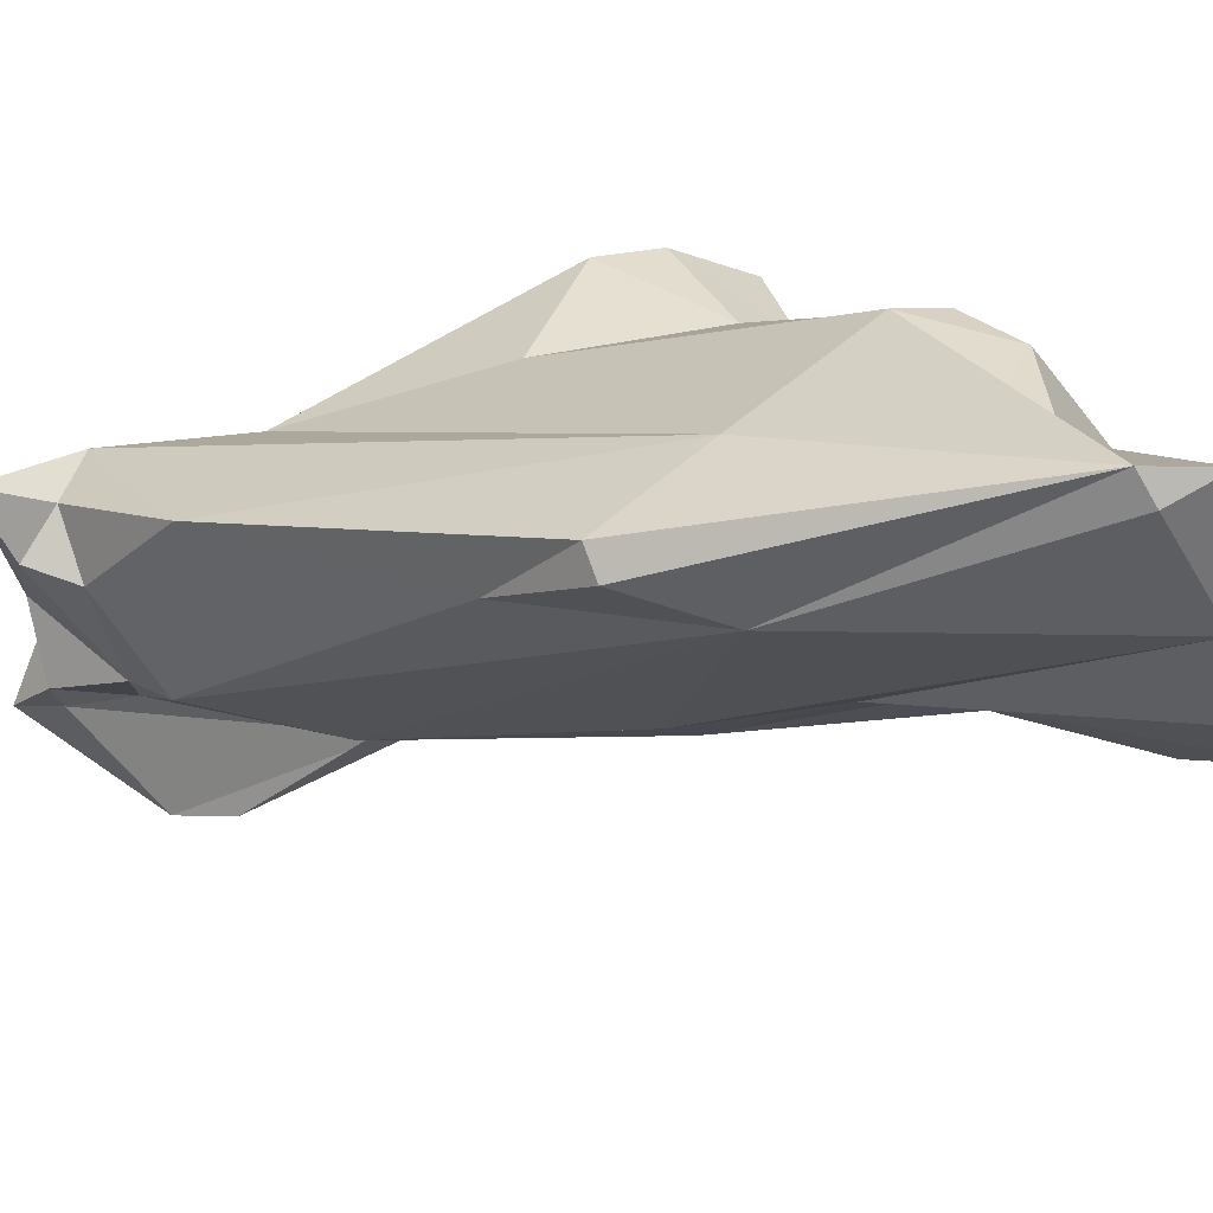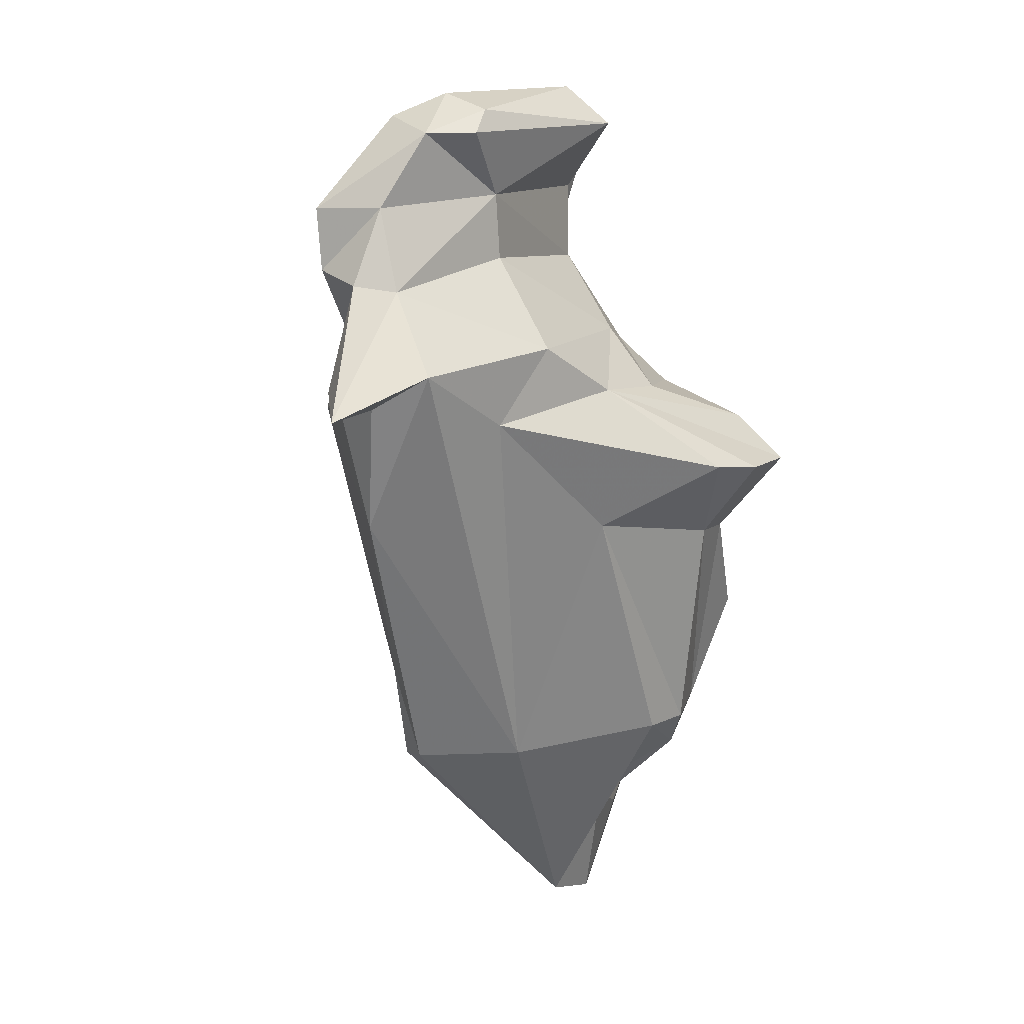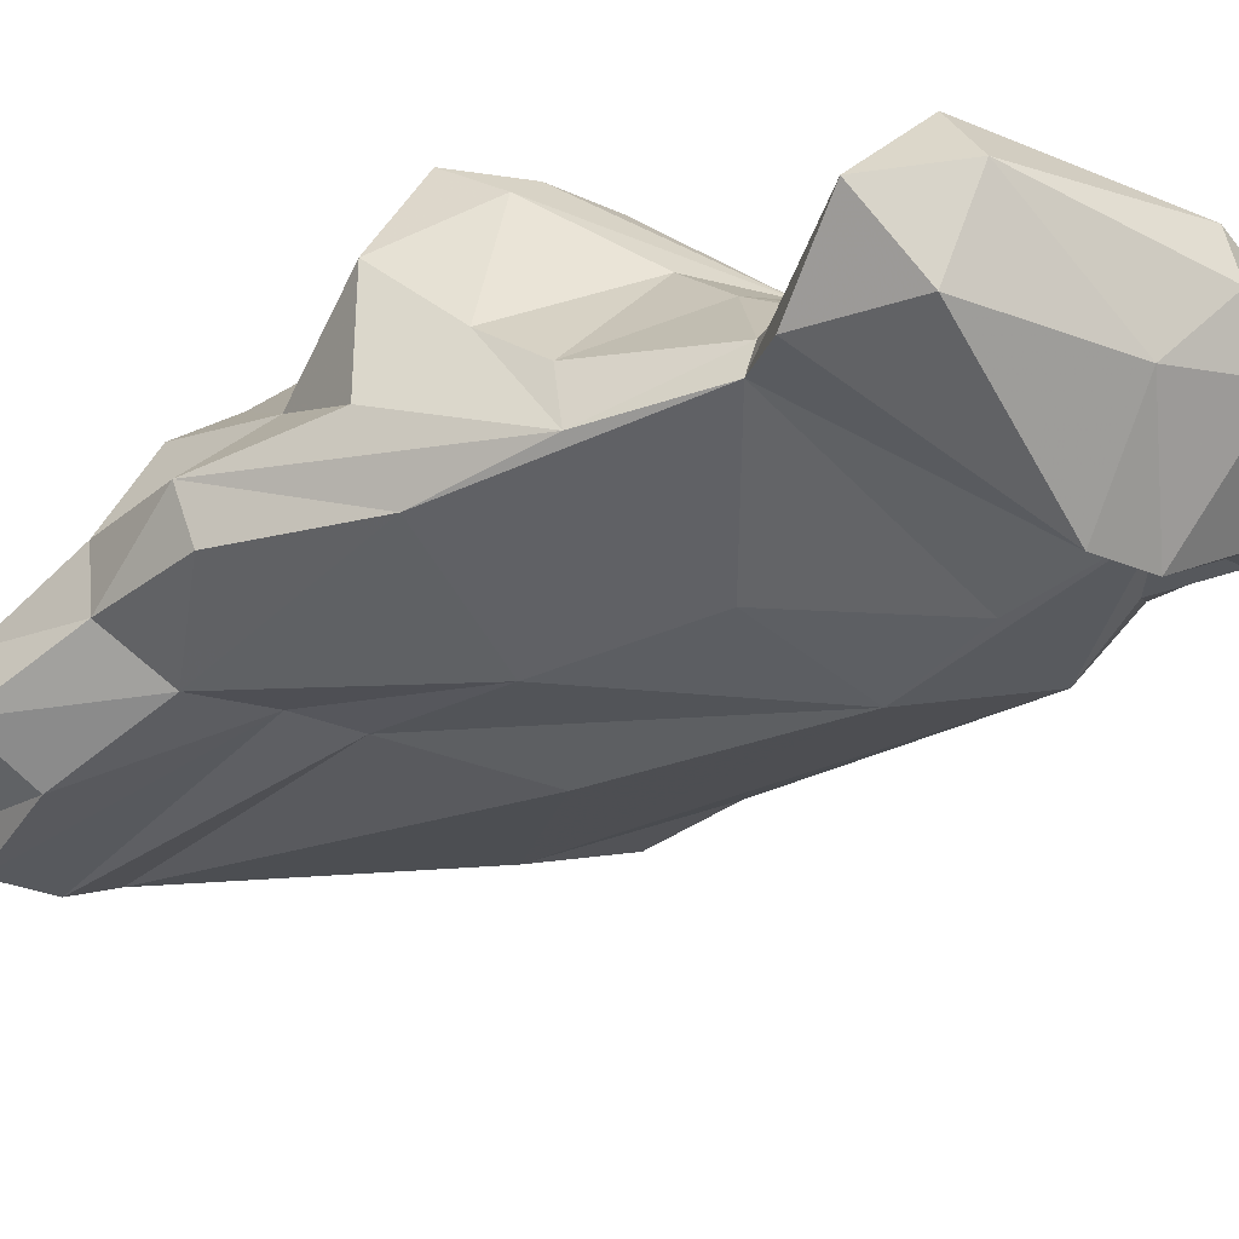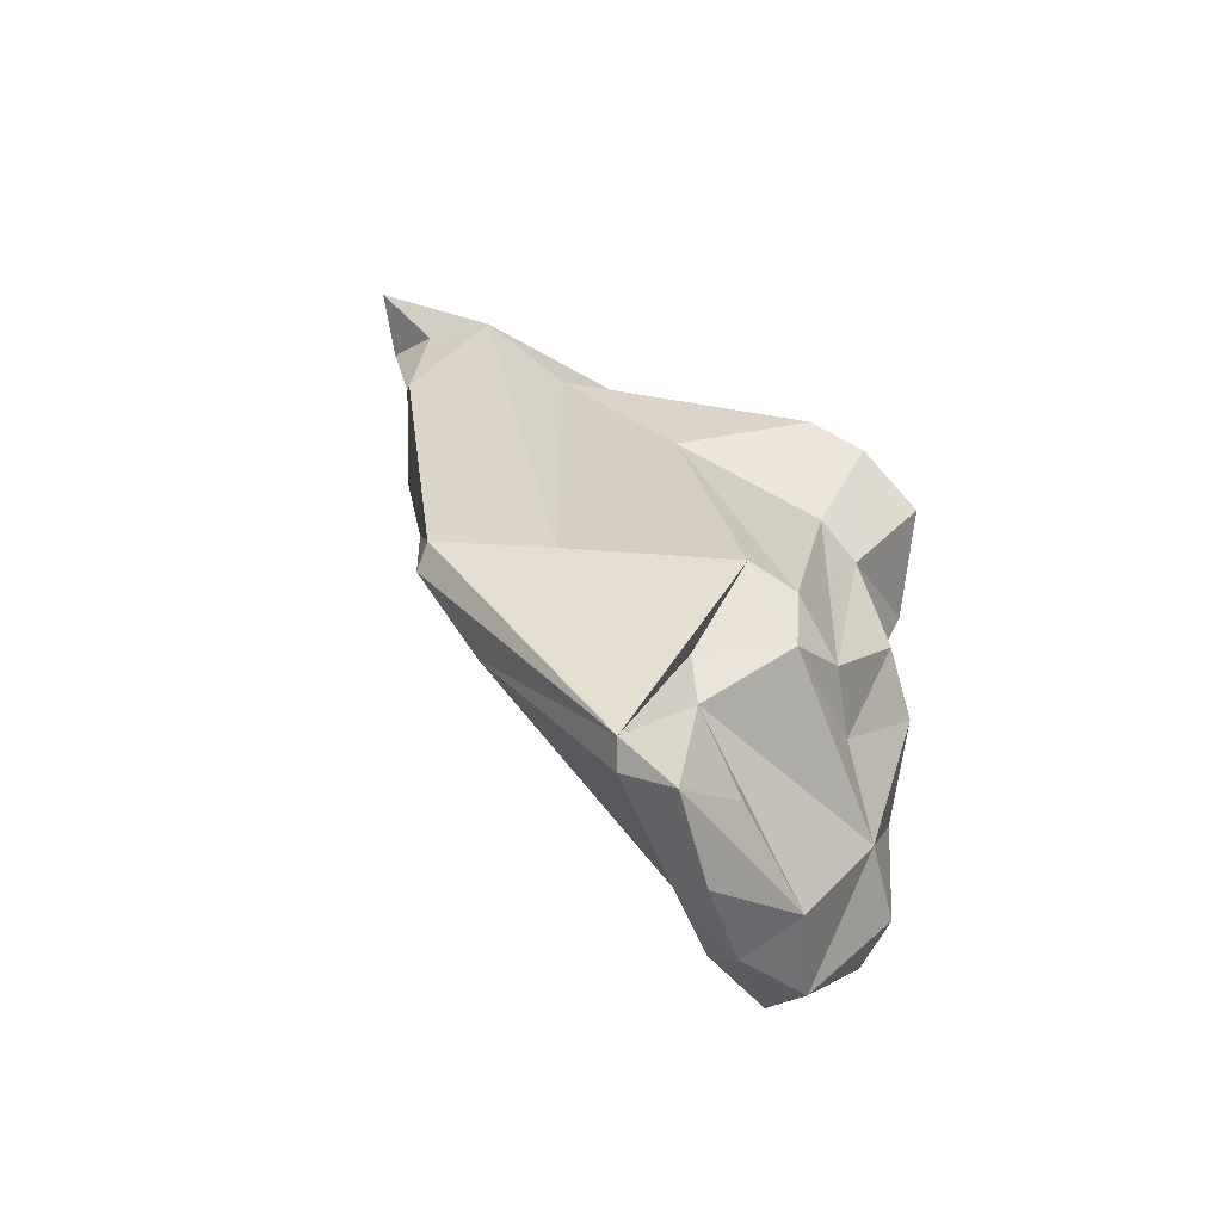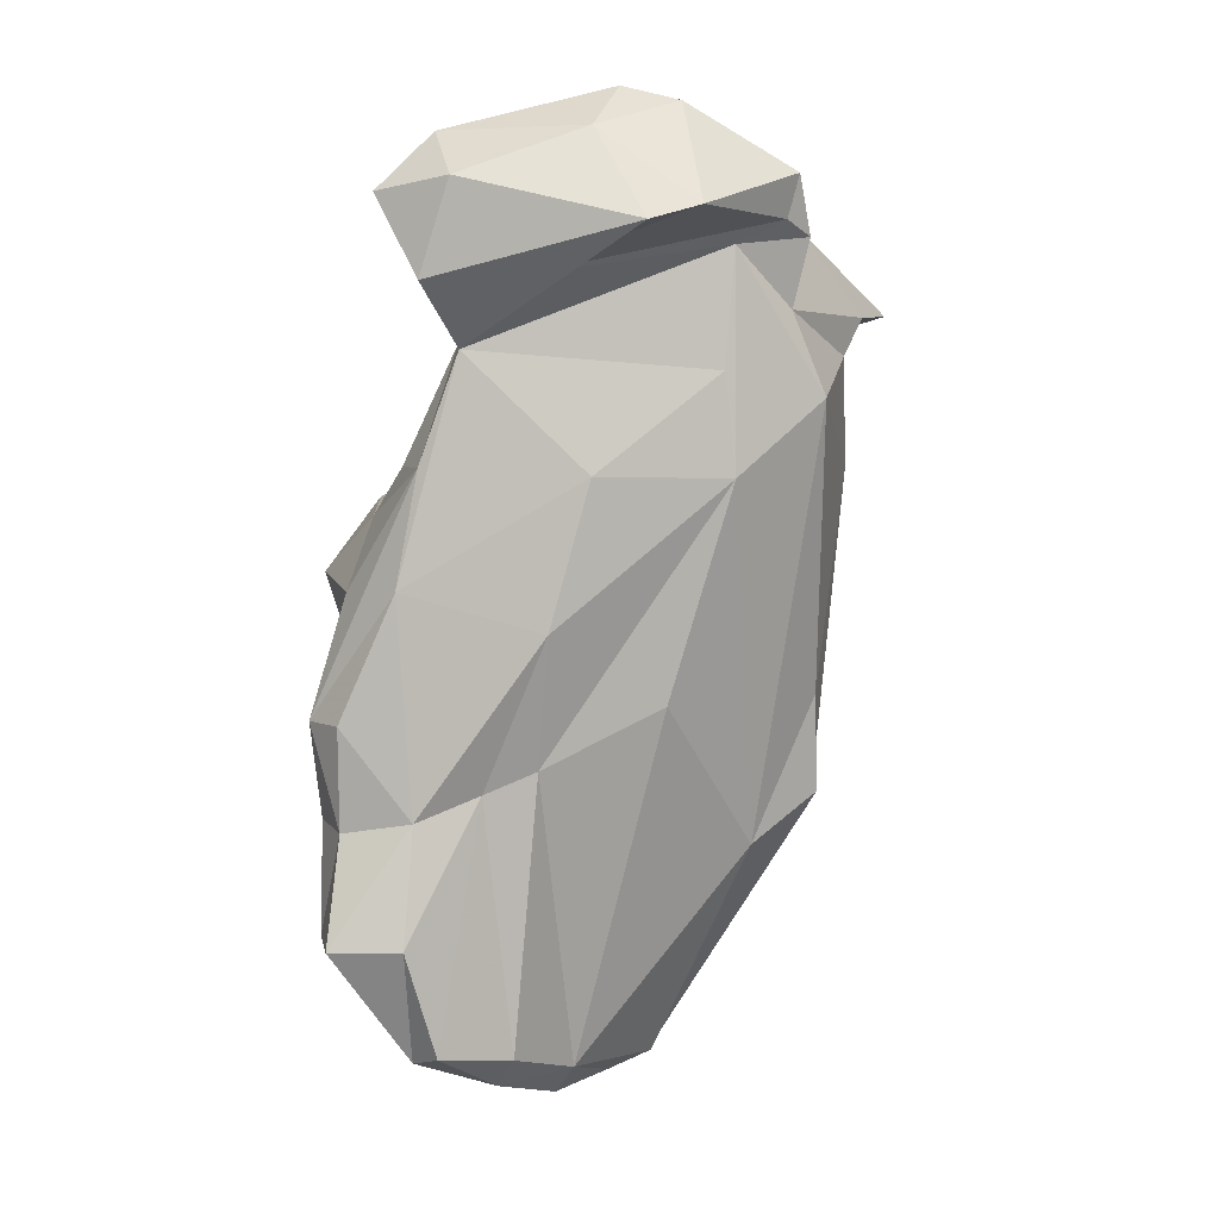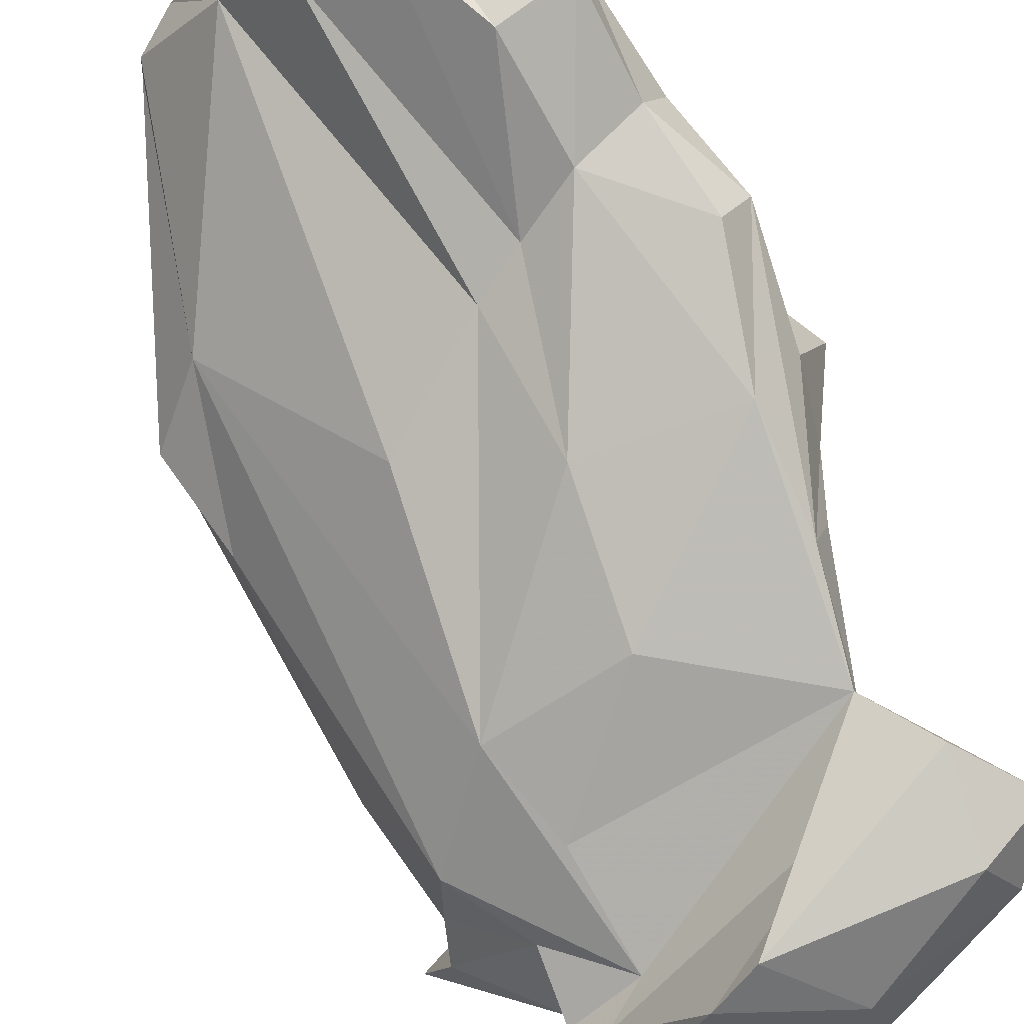
<metadata>
{"format":"obj","ext":"obj","renderer":"f3d","projection":"perspective","resolution":1024,"background":"white","views":[{"elev":15.1,"azim":130.9,"up":"+Y"},{"elev":37.8,"azim":142.3,"up":"+Z"},{"elev":-51.0,"azim":-46.7,"up":"+Y"},{"elev":-55.8,"azim":157.6,"up":"+Z"},{"elev":-0.1,"azim":-5.0,"up":"+Z"},{"elev":-79.4,"azim":-146.1,"up":"+Y"}]}
</metadata>
<code>
v 146.6 294.4 101
v 145.5 296.1 101.2
v 146.6 295.3 97
v 145.9 297.5 97.4
v 145.9 300.4 106.8
v 147.9 297.4 108.9
v 147.3 299.1 102.8
v 146.9 296 106
v 149.5 293.3 110.5
v 145.9 296.7 93.05
v 149.3 294.5 97.4
v 146.1 294.5 92.69
v 147 304.5 108.1
v 147.9 291.8 120.3
v 149 293.9 92.73
v 148.7 293.5 106
v 146.8 301.3 98.67
v 150.6 289.9 120.6
v 148.1 302.6 109.9
v 148.5 303.3 99.73
v 154.3 293.5 104.4
v 149 295.4 110.7
v 149.7 305.5 109.4
v 152.1 298.2 113.8
v 149.4 303.3 104.7
v 147.8 299.2 93.45
v 149.5 290.7 117
v 149.8 301.7 95.59
v 151 292.8 114.8
v 150.1 292.6 122.6
v 151.8 300.8 112
v 150.3 294.9 88.59
v 151 299.7 87.97
v 149.4 296.3 88.24
v 151.9 305.4 110.3
v 151 294 115.2
v 151.9 295.2 98.4
v 157.5 288.8 118.9
v 149.8 292.4 117.7
v 151.3 304.2 95.89
v 156.9 292.9 124.5
v 152.6 297.8 87.04
v 153.2 296.7 88.22
v 155.8 292.8 110.2
v 156.4 303.7 91.65
v 154 295.3 99.26
v 151.1 304 105.6
v 156.5 295.1 124.5
v 157 296.7 118.5
v 149.8 295 121.8
v 153 290.6 117.1
v 153.5 305.8 96.96
v 153.3 305.1 94.74
v 156.9 304.2 93.55
v 155.7 290.6 122.6
v 155.7 299.6 87.4
v 154.4 302.4 89.16
v 155 300.9 86.19
v 157.5 295.8 124.1
v 157.5 300.6 116.2
v 161.3 293.8 110.2
v 159.1 303.2 87.37
v 158.9 295.3 101.7
v 156.8 303.6 108.3
v 159.1 292.2 123.8
v 157.4 304 86.45
v 154.9 301.5 113.5
v 155.4 306 97.55
v 156.5 295.8 120.9
v 162.7 299.6 96.06
v 160.8 293.5 114.2
v 161.5 303.8 97.82
v 162.8 297.5 119.3
v 159.3 294.8 124.2
v 161.2 293.3 118.8
v 161.9 295.2 121.8
v 165.6 300.9 98.06
v 159.5 289.2 119.6
v 163.8 301 117.5
v 159.5 304.2 87.81
v 163.6 293 121.4
v 164.3 296.7 119.8
v 163.1 293.2 119.7
v 164.9 295.1 113.3
v 160.6 301.4 114.1
v 164.1 294.1 119.2
v 165.3 299.9 102
v 163.5 294.7 116.6
v 165.5 301.9 98.59
v 166 300.1 116.3
v 166.1 298 115.2
v 166.9 298.5 116.8
v 166.6 300.6 111.1
v 168.3 300.8 117.1
g foo
f 74 59 48
f 65 74 41
f 50 48 59
f 74 48 41
f 65 41 55
f 48 50 30
f 41 48 30
f 55 41 30
f 18 55 30
f 50 14 30
f 18 30 14
f 81 76 74
f 69 59 74
f 76 69 74
f 65 81 74
f 59 69 50
f 78 81 65
f 78 65 55
f 38 78 55
f 69 39 50
f 38 55 18
f 39 14 50
f 14 39 29
f 27 38 18
f 29 27 14
f 14 27 18
f 86 82 76
f 82 73 76
f 76 81 86
f 76 73 69
f 83 86 81
f 49 69 73
f 86 83 75
f 83 81 78
f 51 83 78
f 49 36 69
f 83 51 75
f 29 75 51
f 38 51 78
f 36 39 69
f 29 39 36
f 38 29 51
f 29 38 27
f 94 79 73
f 82 94 73
f 92 94 82
f 79 60 73
f 88 92 82
f 82 86 88
f 73 60 49
f 86 75 88
f 49 60 24
f 49 24 36
f 29 71 75
f 44 71 29
f 36 24 22
f 29 36 9
f 22 9 36
f 79 94 90
f 92 90 94
f 90 92 91
f 79 85 60
f 88 91 92
f 67 60 85
f 35 67 85
f 67 24 60
f 35 23 67
f 67 23 13
f 67 31 24
f 19 67 13
f 31 67 19
f 71 44 61
f 6 31 19
f 24 31 22
f 31 6 22
f 13 5 19
f 6 19 5
f 44 29 16
f 9 22 6
f 5 8 6
f 9 6 8
f 16 29 9
f 2 9 8
f 16 9 2
f 90 93 79
f 90 91 93
f 93 91 84
f 84 91 88
f 64 35 85
f 35 64 47
f 75 84 88
f 71 61 75
f 61 84 75
f 23 35 47
f 25 23 47
f 13 23 25
f 44 21 61
f 7 5 25
f 5 13 25
f 21 44 16
f 5 7 8
f 21 16 11
f 2 8 7
f 2 1 16
f 11 16 1
f 85 79 72
f 93 72 79
f 87 93 84
f 64 85 72
f 84 70 87
f 64 52 47
f 70 84 61
f 70 61 63
f 25 47 40
f 40 20 25
f 63 61 46
f 25 20 7
f 61 21 46
f 17 7 20
f 21 37 46
f 4 7 17
f 11 37 21
f 7 4 2
f 1 2 3
f 2 4 3
f 11 1 3
f 93 87 89
f 72 93 89
f 77 89 87
f 70 77 87
f 64 72 68
f 52 64 68
f 70 63 56
f 52 40 47
f 28 20 40
f 63 46 56
f 17 20 28
f 26 17 28
f 4 17 26
f 37 11 15
f 26 10 4
f 3 4 10
f 3 12 11
f 12 15 11
f 12 3 10
f 80 72 89
f 77 80 89
f 80 68 72
f 80 77 70
f 54 68 80
f 62 80 70
f 45 54 80
f 52 68 53
f 53 68 54
f 56 62 70
f 40 52 53
f 45 53 54
f 53 28 40
f 28 53 26
f 26 53 45
f 33 26 45
f 57 33 45
f 56 46 43
f 43 46 37
f 34 26 33
f 32 37 15
f 43 37 32
f 10 26 34
f 34 32 15
f 12 10 34
f 15 12 34
f 66 45 80
f 66 80 62
f 57 45 66
f 33 57 66
f 58 33 66
f 66 62 56
f 56 58 66
f 43 42 56
f 56 42 58
f 42 33 58
f 34 33 42
f 42 43 32
f 32 34 42
g

</code>
